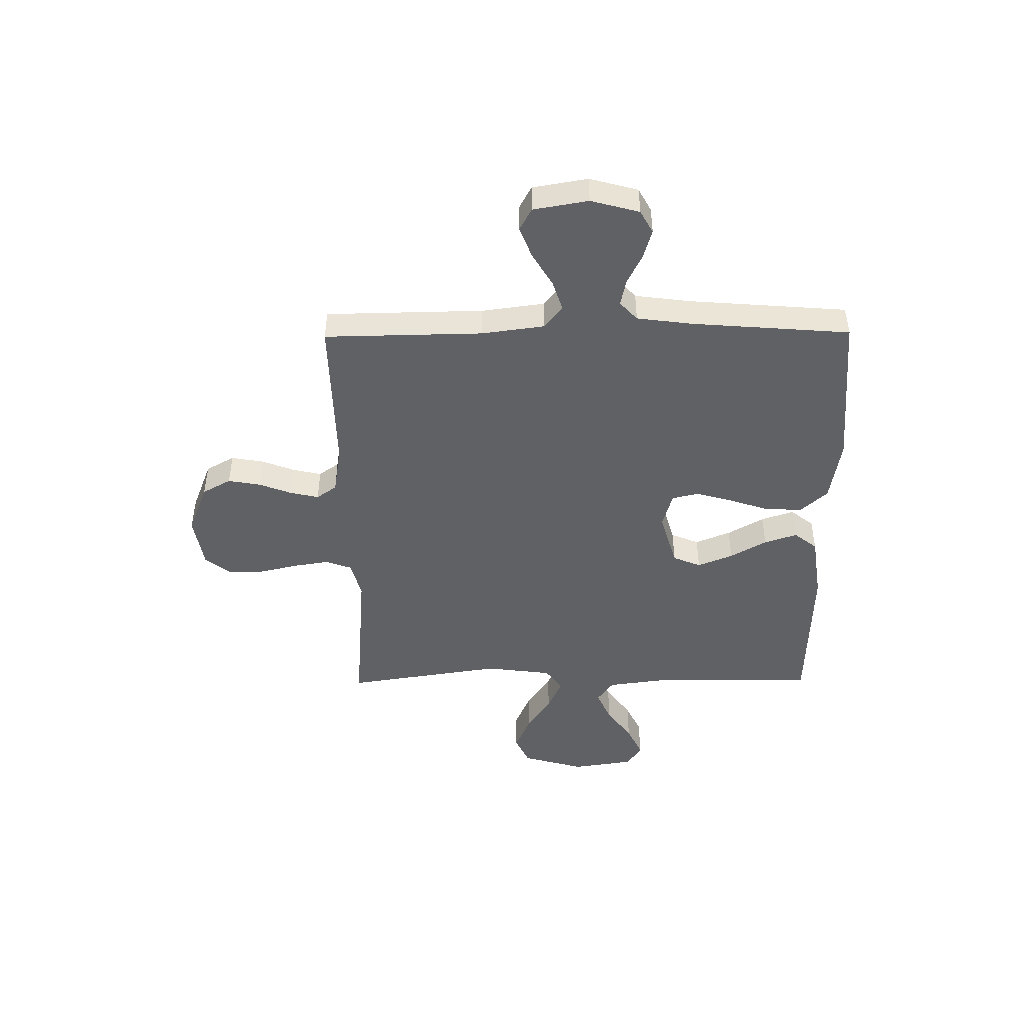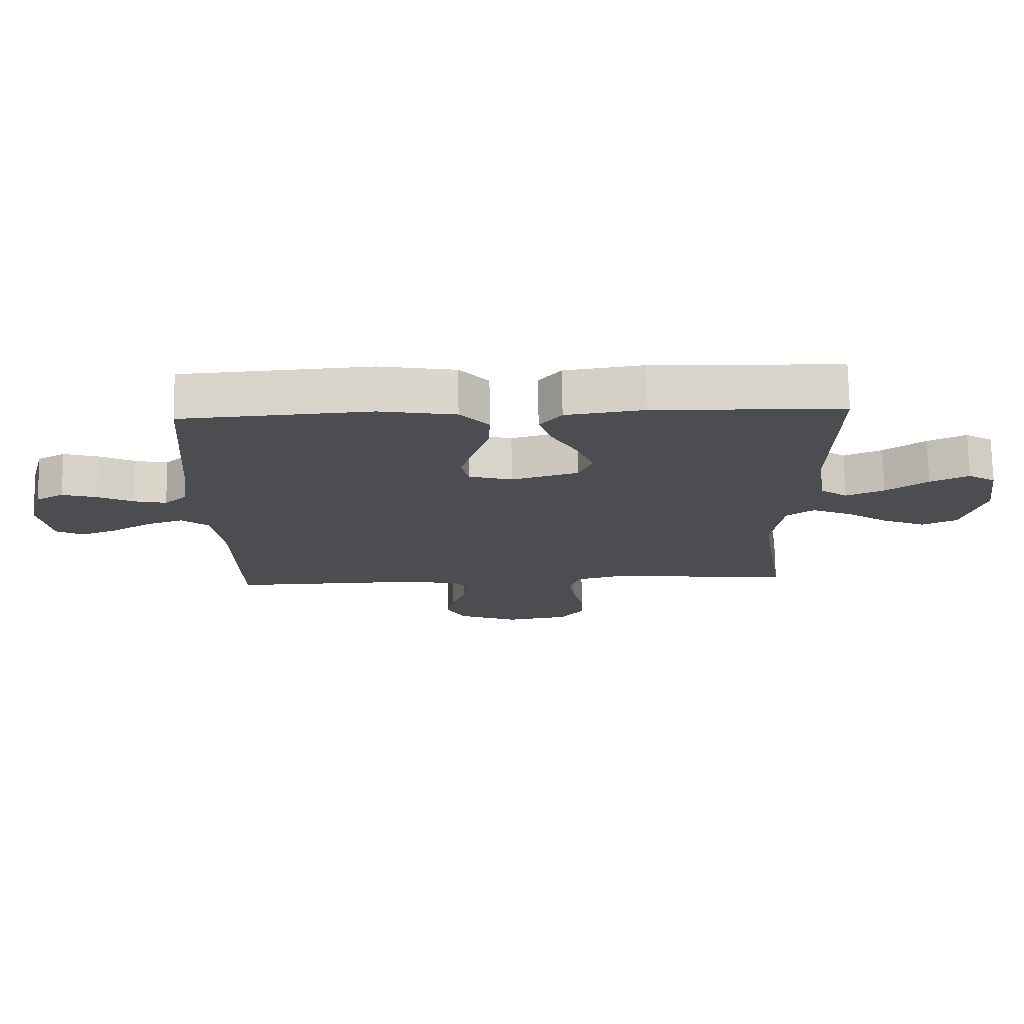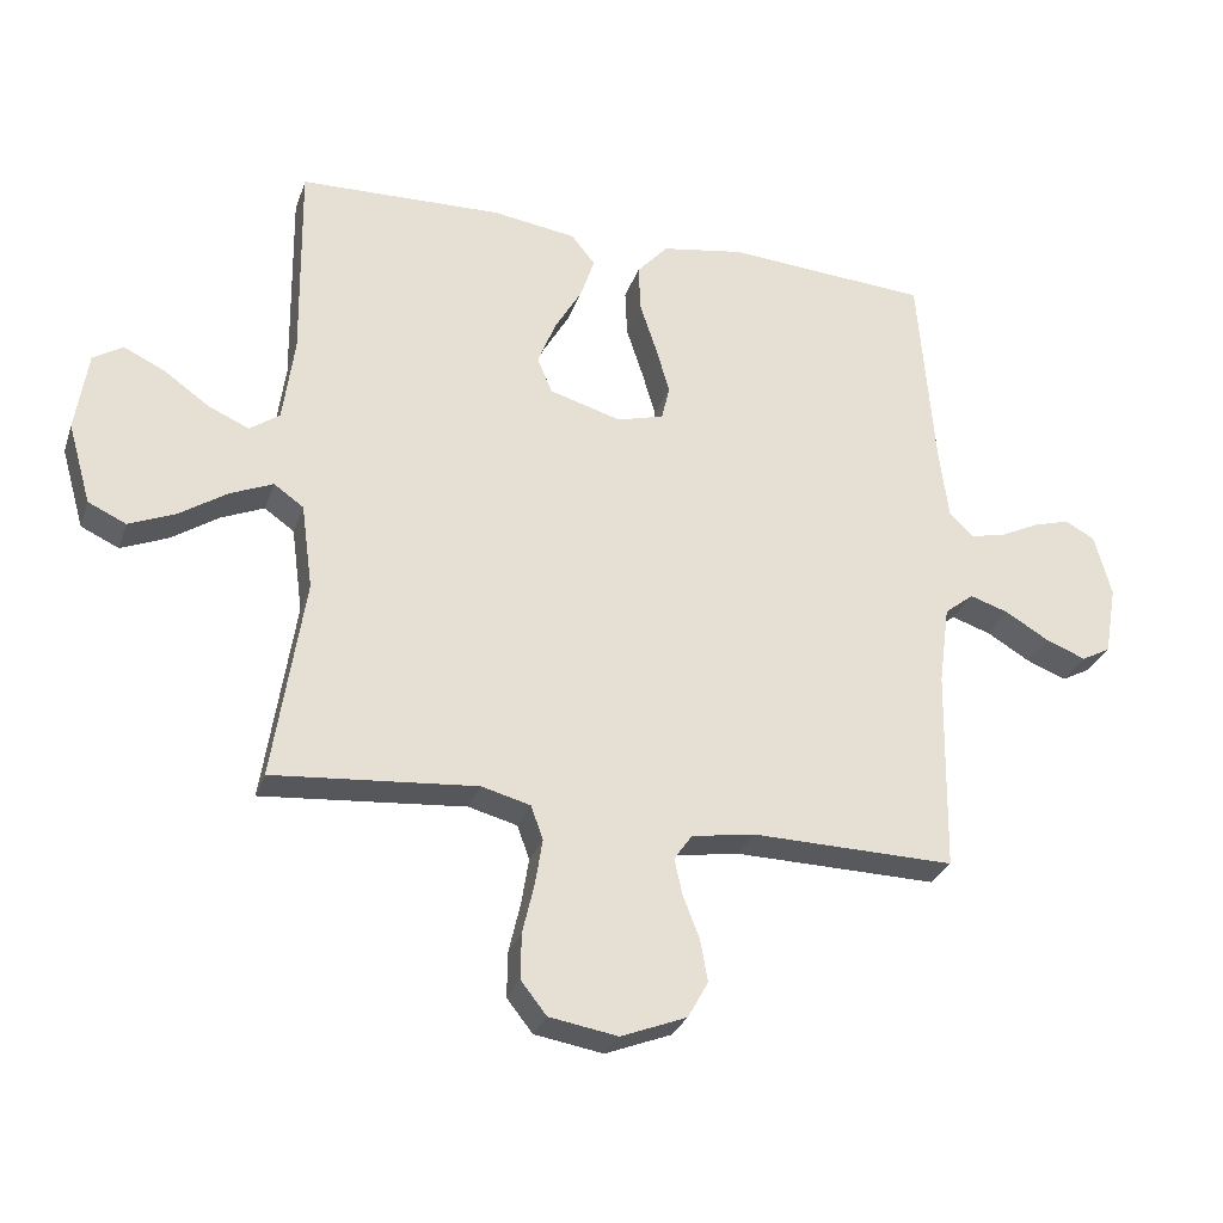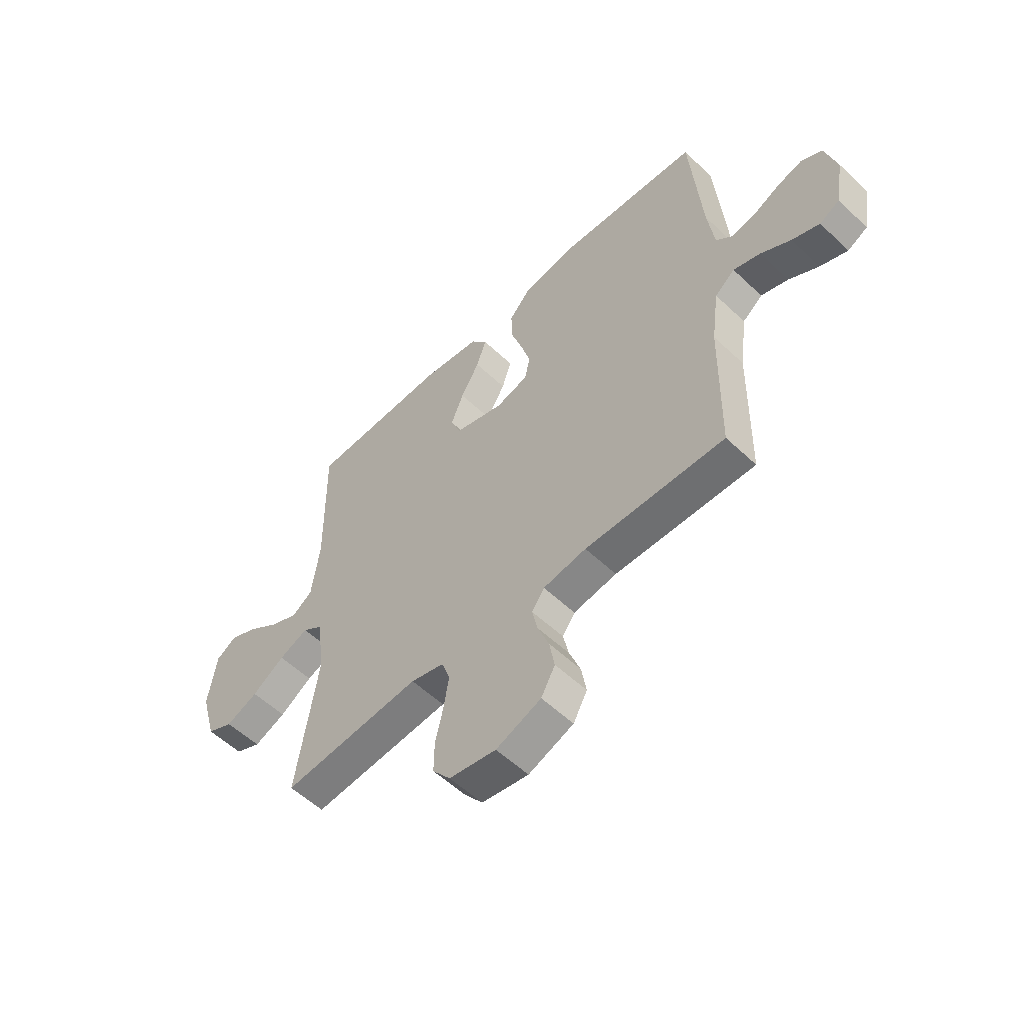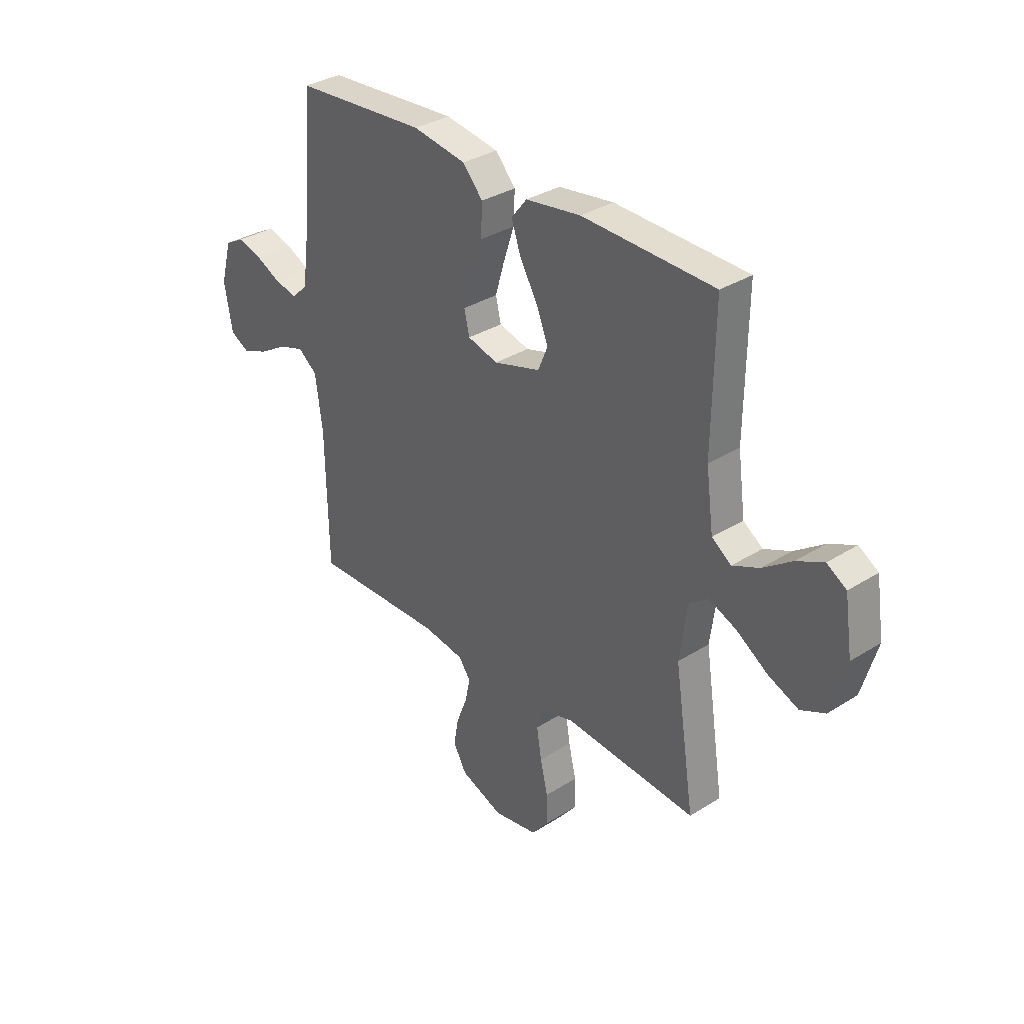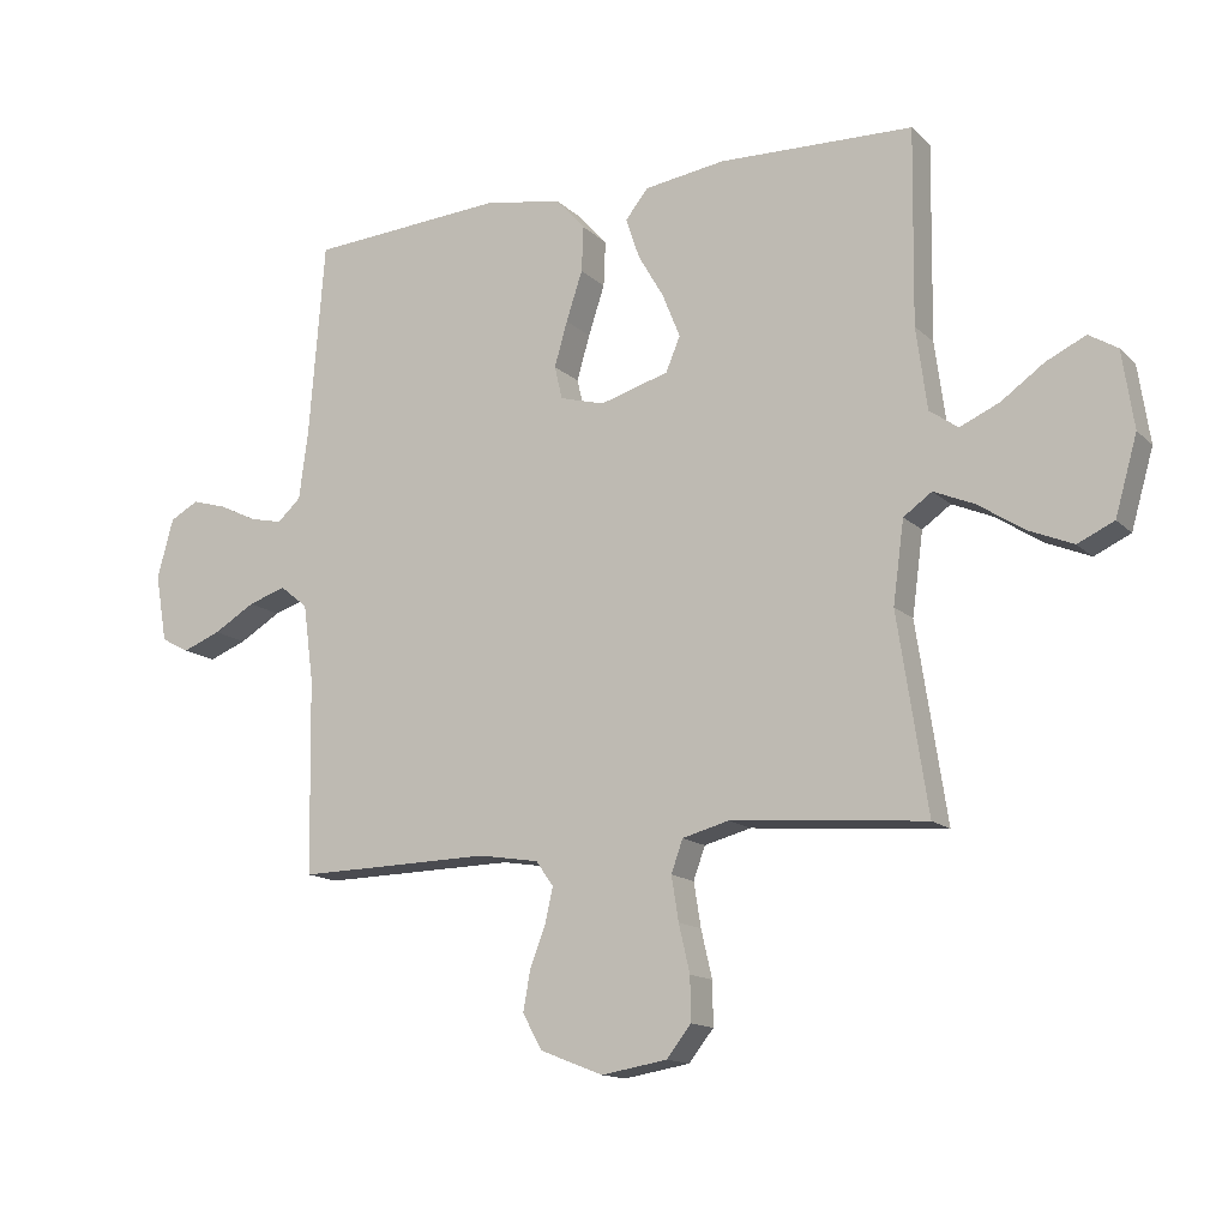
<metadata>
{"format":"obj","ext":"obj","renderer":"f3d","projection":"perspective","resolution":1024,"background":"white","views":[{"elev":-46.2,"azim":-89.4,"up":"+Y"},{"elev":74.0,"azim":-0.9,"up":"+Z"},{"elev":-29.0,"azim":162.8,"up":"+Z"},{"elev":-55.5,"azim":-134.8,"up":"+Z"},{"elev":33.2,"azim":49.0,"up":"+Z"},{"elev":-14.1,"azim":28.1,"up":"+Z"}]}
</metadata>
<code>
v 0.5 0.07 -0.5
v 0.2 0.07 -0.475
v 0.128 0.07 -0.494
v 0.11 0.07 -0.544
v 0.121 0.07 -0.612
v 0.138 0.07 -0.685
v 0.139 0.07 -0.752
v 0.101 0.07 -0.8
v 0 0.07 -0.817
v -0.097 0.07 -0.779
v -0.127 0.07 -0.725
v -0.116 0.07 -0.663
v -0.092 0.07 -0.601
v -0.08 0.07 -0.547
v -0.107 0.07 -0.509
v -0.2 0.07 -0.494
v -0.5 0.07 -0.5
v -0.505 0.07 -0.2
v -0.521 0.07 -0.081
v -0.564 0.07 -0.047
v -0.622 0.07 -0.066
v -0.686 0.07 -0.104
v -0.745 0.07 -0.127
v -0.788 0.07 -0.104
v -0.806 0.07 0
v -0.781 0.07 0.092
v -0.737 0.07 0.116
v -0.682 0.07 0.1
v -0.625 0.07 0.072
v -0.574 0.07 0.061
v -0.538 0.07 0.094
v -0.524 0.07 0.2
v -0.5 0.07 0.5
v -0.2 0.07 0.521
v -0.079 0.07 0.501
v -0.033 0.07 0.45
v -0.036 0.07 0.38
v -0.061 0.07 0.304
v -0.081 0.07 0.235
v -0.069 0.07 0.184
v 0 0.07 0.165
v 0.106 0.07 0.196
v 0.128 0.07 0.249
v 0.101 0.07 0.316
v 0.061 0.07 0.385
v 0.04 0.07 0.447
v 0.075 0.07 0.491
v 0.2 0.07 0.509
v 0.5 0.07 0.5
v 0.496 0.07 0.2
v 0.513 0.07 0.074
v 0.557 0.07 0.043
v 0.618 0.07 0.07
v 0.684 0.07 0.117
v 0.745 0.07 0.146
v 0.789 0.07 0.119
v 0.807 0.07 0
v 0.773 0.07 -0.119
v 0.717 0.07 -0.145
v 0.648 0.07 -0.116
v 0.578 0.07 -0.07
v 0.515 0.07 -0.043
v 0.471 0.07 -0.074
v 0.454 0.07 -0.2
v 0.5 0 -0.5
v 0.2 0 -0.475
v 0.128 0 -0.494
v 0.11 0 -0.544
v 0.121 0 -0.612
v 0.138 0 -0.685
v 0.139 0 -0.752
v 0.101 0 -0.8
v 0 0 -0.817
v -0.097 0 -0.779
v -0.127 0 -0.725
v -0.116 0 -0.663
v -0.092 0 -0.601
v -0.08 0 -0.547
v -0.107 0 -0.509
v -0.2 0 -0.494
v -0.5 0 -0.5
v -0.505 0 -0.2
v -0.521 0 -0.081
v -0.564 0 -0.047
v -0.622 0 -0.066
v -0.686 0 -0.104
v -0.745 0 -0.127
v -0.788 0 -0.104
v -0.806 0 0
v -0.781 0 0.092
v -0.737 0 0.116
v -0.682 0 0.1
v -0.625 0 0.072
v -0.574 0 0.061
v -0.538 0 0.094
v -0.524 0 0.2
v -0.5 0 0.5
v -0.2 0 0.521
v -0.079 0 0.501
v -0.033 0 0.45
v -0.036 0 0.38
v -0.061 0 0.304
v -0.081 0 0.235
v -0.069 0 0.184
v 0 0 0.165
v 0.106 0 0.196
v 0.128 0 0.249
v 0.101 0 0.316
v 0.061 0 0.385
v 0.04 0 0.447
v 0.075 0 0.491
v 0.2 0 0.509
v 0.5 0 0.5
v 0.496 0 0.2
v 0.513 0 0.074
v 0.557 0 0.043
v 0.618 0 0.07
v 0.684 0 0.117
v 0.745 0 0.146
v 0.789 0 0.119
v 0.807 0 0
v 0.773 0 -0.119
v 0.717 0 -0.145
v 0.648 0 -0.116
v 0.578 0 -0.07
v 0.515 0 -0.043
v 0.471 0 -0.074
v 0.454 0 -0.2
f 59 60 61
f 58 59 61
f 57 58 61
f 56 57 61
f 55 56 61
f 54 55 61
f 53 54 61
f 52 53 61 62
f 51 52 62 63
f 48 49 50
f 47 48 50
f 46 47 50
f 45 46 50
f 44 45 50
f 50 51 63
f 44 50 63
f 43 44 63
f 36 37 38
f 35 36 38
f 34 35 38
f 33 34 38
f 32 33 38
f 31 32 38 39
f 30 31 39 40
f 27 28 29
f 26 27 29
f 25 26 29
f 24 25 29
f 23 24 29
f 22 23 29
f 21 22 29
f 20 21 29 30
f 30 40 41
f 20 30 41
f 19 20 41
f 16 17 18
f 19 41 42
f 18 19 42
f 16 18 42
f 15 16 42
f 11 12 13
f 10 11 13
f 9 10 13
f 8 9 13
f 7 8 13
f 6 7 13
f 5 6 13
f 4 5 13 14
f 64 1 2
f 64 2 3
f 63 64 3
f 43 63 3
f 15 42 43
f 14 15 43
f 4 14 43
f 3 4 43
f 125 124 123
f 125 123 122
f 125 122 121
f 125 121 120
f 125 120 119
f 125 119 118
f 125 118 117
f 126 125 117 116
f 127 126 116 115
f 114 113 112
f 114 112 111
f 114 111 110
f 114 110 109
f 114 109 108
f 127 115 114
f 127 114 108
f 127 108 107
f 102 101 100
f 102 100 99
f 102 99 98
f 102 98 97
f 102 97 96
f 103 102 96 95
f 104 103 95 94
f 93 92 91
f 93 91 90
f 93 90 89
f 93 89 88
f 93 88 87
f 93 87 86
f 93 86 85
f 94 93 85 84
f 105 104 94
f 105 94 84
f 105 84 83
f 82 81 80
f 106 105 83
f 106 83 82
f 106 82 80
f 106 80 79
f 77 76 75
f 77 75 74
f 77 74 73
f 77 73 72
f 77 72 71
f 77 71 70
f 77 70 69
f 78 77 69 68
f 66 65 128
f 67 66 128
f 67 128 127
f 67 127 107
f 107 106 79
f 107 79 78
f 107 78 68
f 107 68 67
f 1 65 66 2
f 2 66 67 3
f 3 67 68 4
f 4 68 69 5
f 5 69 70 6
f 6 70 71 7
f 7 71 72 8
f 8 72 73 9
f 9 73 74 10
f 10 74 75 11
f 11 75 76 12
f 12 76 77 13
f 13 77 78 14
f 14 78 79 15
f 15 79 80 16
f 16 80 81 17
f 17 81 82 18
f 18 82 83 19
f 19 83 84 20
f 20 84 85 21
f 21 85 86 22
f 22 86 87 23
f 23 87 88 24
f 24 88 89 25
f 25 89 90 26
f 26 90 91 27
f 27 91 92 28
f 28 92 93 29
f 29 93 94 30
f 30 94 95 31
f 31 95 96 32
f 32 96 97 33
f 33 97 98 34
f 34 98 99 35
f 35 99 100 36
f 36 100 101 37
f 37 101 102 38
f 38 102 103 39
f 39 103 104 40
f 40 104 105 41
f 41 105 106 42
f 42 106 107 43
f 43 107 108 44
f 44 108 109 45
f 45 109 110 46
f 46 110 111 47
f 47 111 112 48
f 48 112 113 49
f 49 113 114 50
f 50 114 115 51
f 51 115 116 52
f 52 116 117 53
f 53 117 118 54
f 54 118 119 55
f 55 119 120 56
f 56 120 121 57
f 57 121 122 58
f 58 122 123 59
f 59 123 124 60
f 60 124 125 61
f 61 125 126 62
f 62 126 127 63
f 63 127 128 64
f 64 128 65 1

</code>
